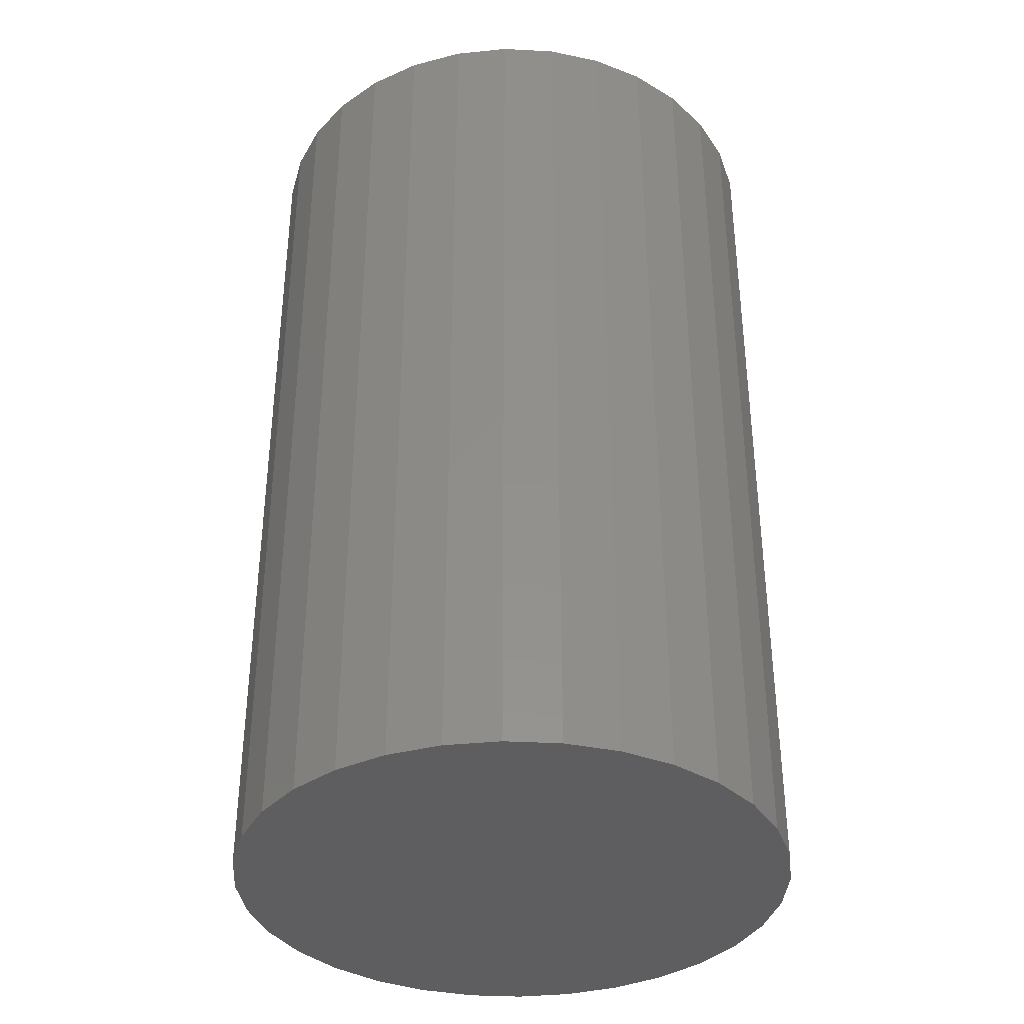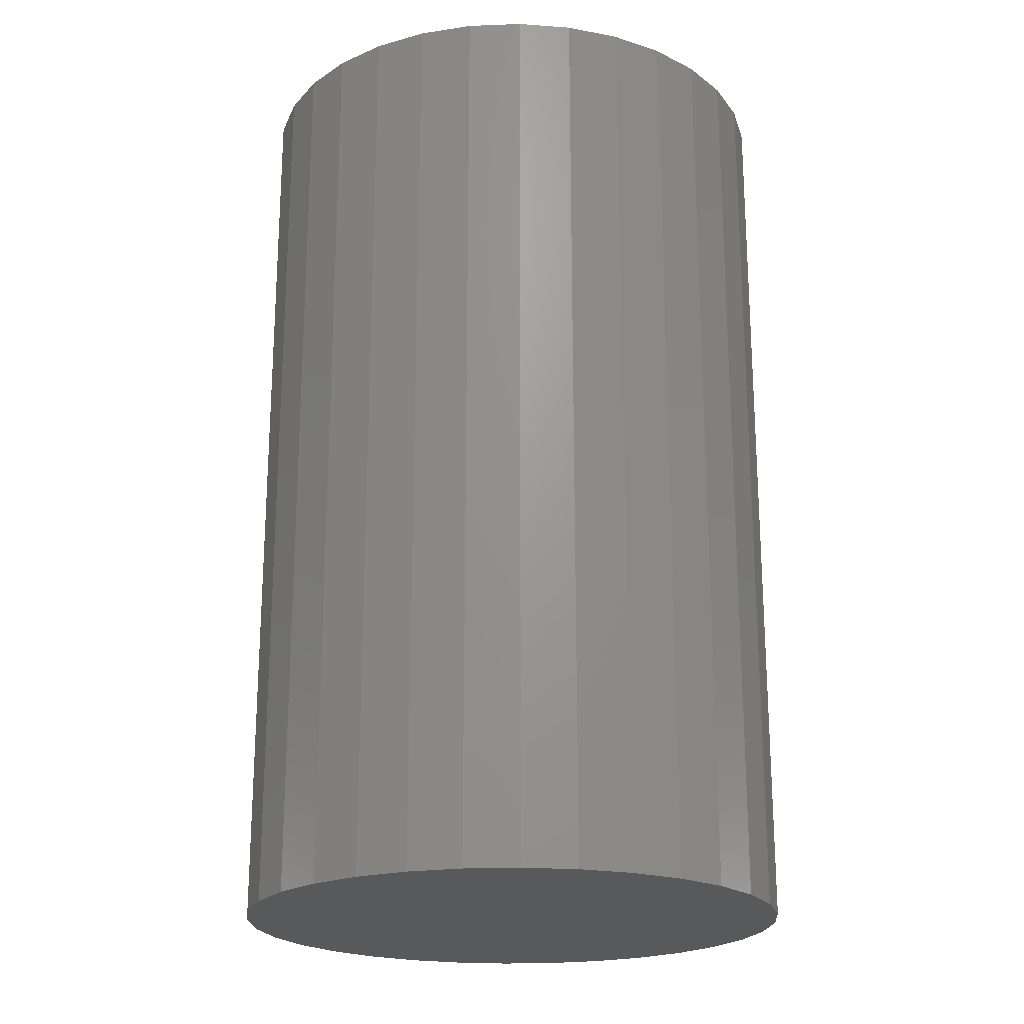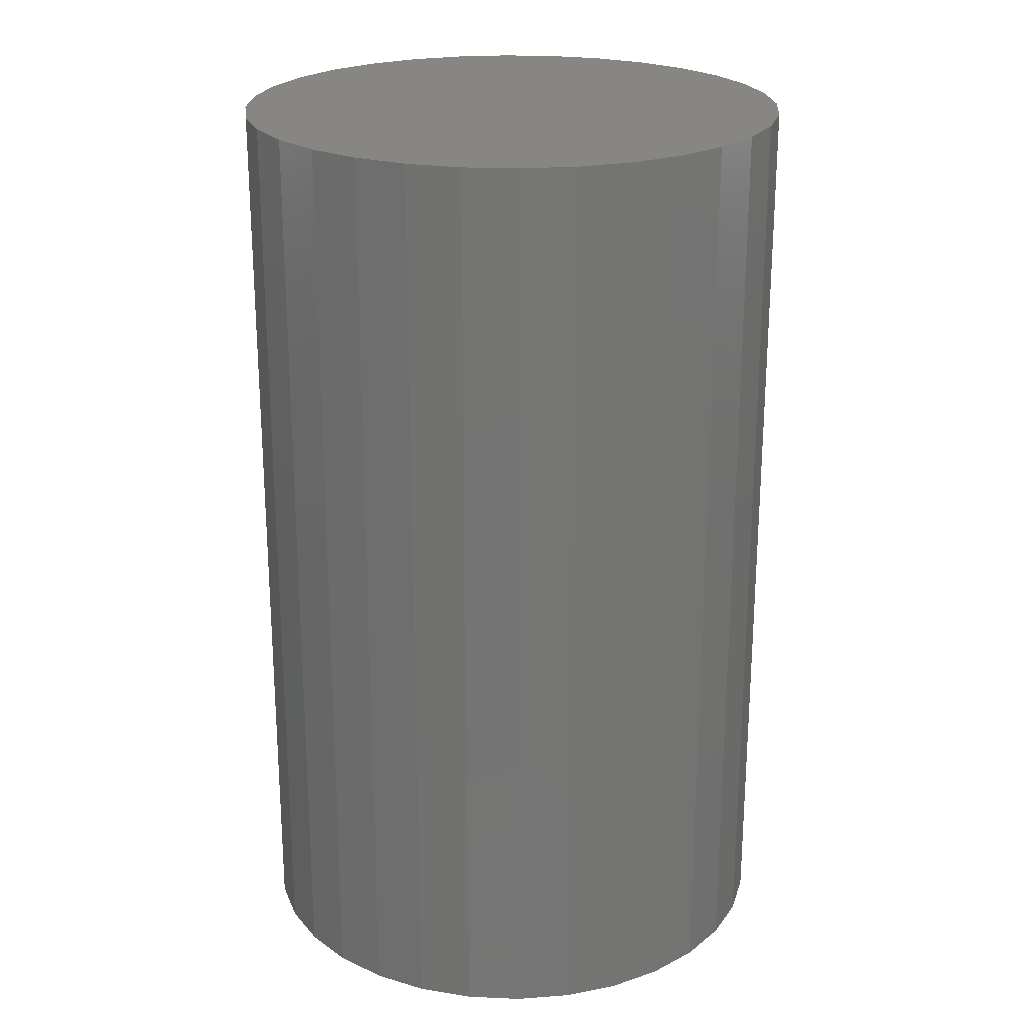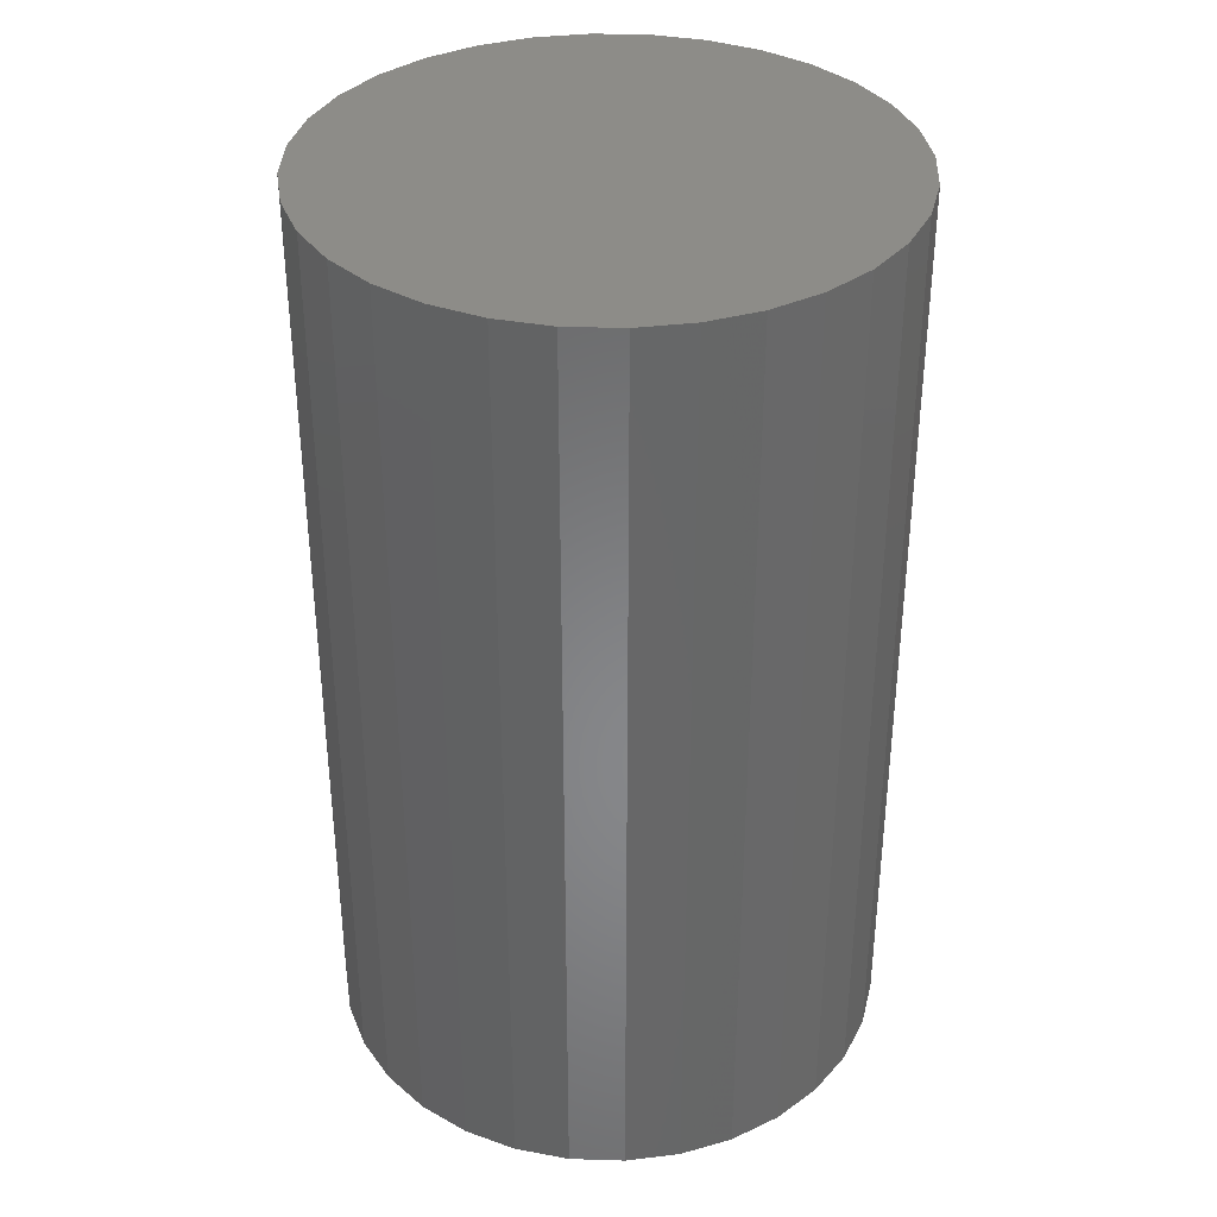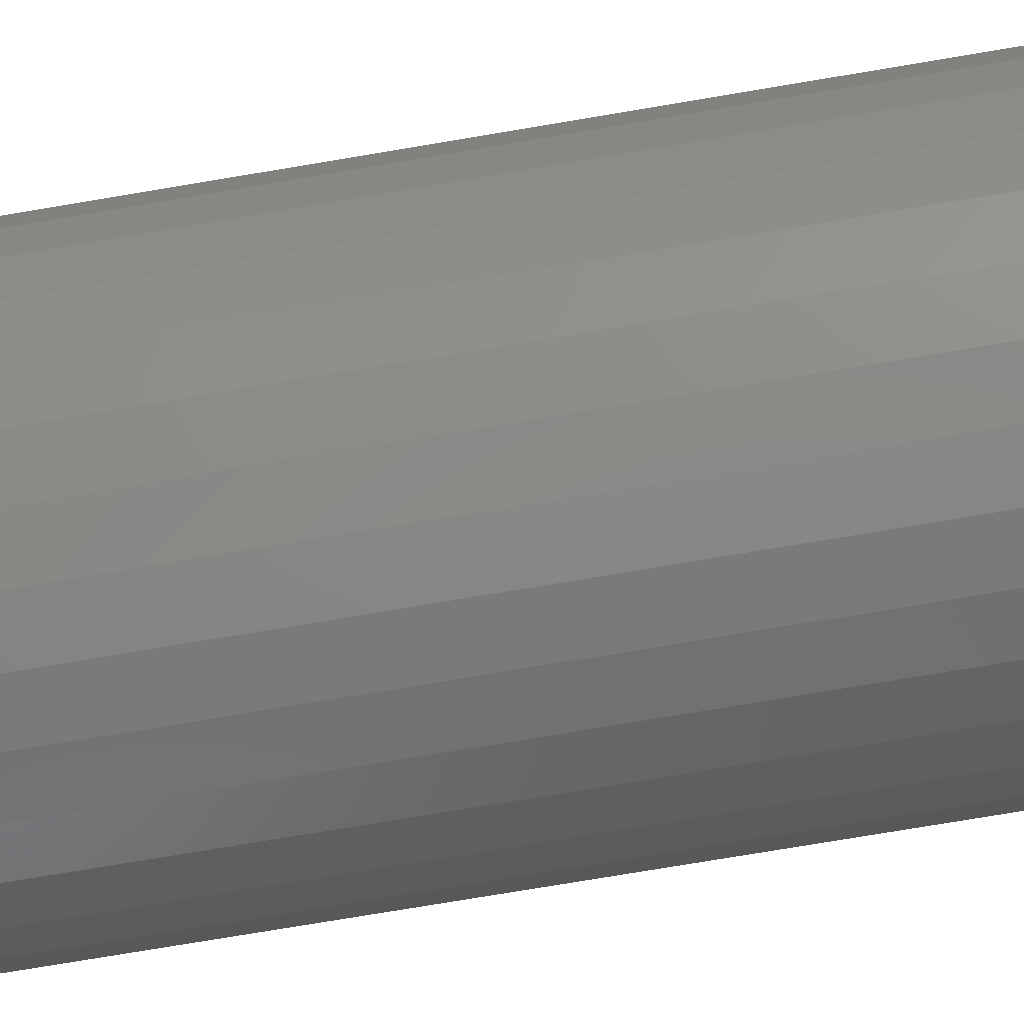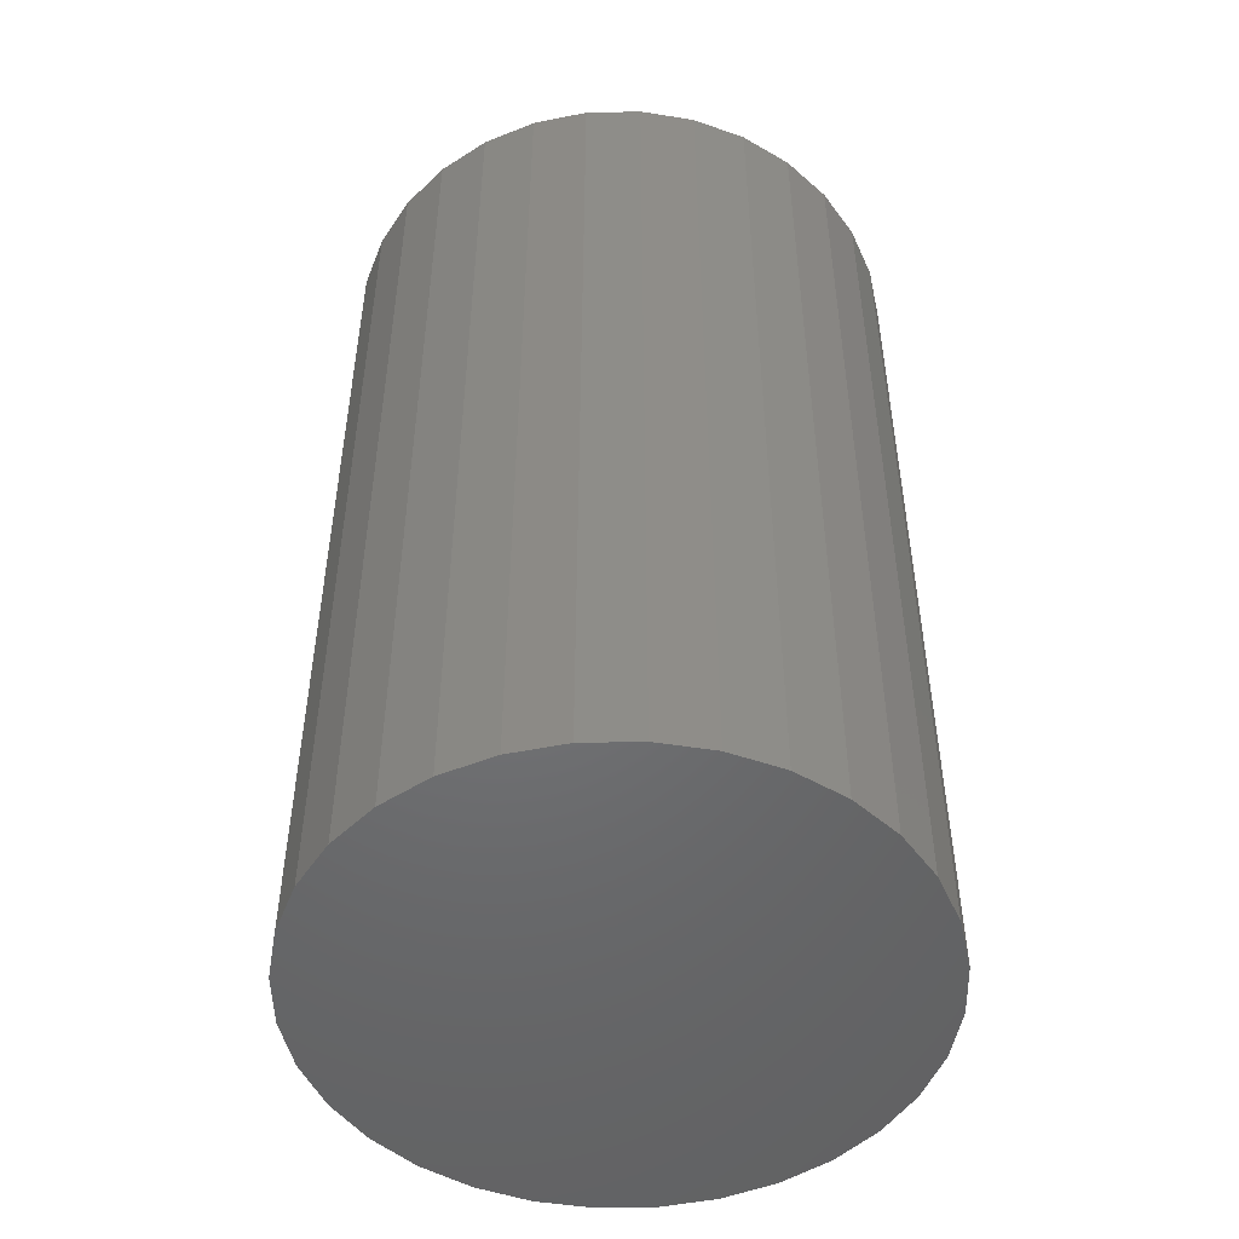
<metadata>
{"format":"stl","ext":"stl","renderer":"f3d","projection":"perspective","resolution":1024,"background":"white","views":[{"elev":-36.7,"azim":58.0,"up":"+Z"},{"elev":-21.3,"azim":-46.7,"up":"+Z"},{"elev":23.0,"azim":156.0,"up":"+Z"},{"elev":36.0,"azim":-3.3,"up":"+Z"},{"elev":-79.3,"azim":99.4,"up":"+Y"},{"elev":-49.6,"azim":141.9,"up":"+Z"}]}
</metadata>
<code>
# stl→obj: 64 verts, 124 faces
v -0.1904 0.007812 0
v -0.1904 0.007812 0.6719
v -0.1865 0.04723 0
v -0.1865 0.04723 0.6719
v -0.175 0.08514 0
v -0.175 0.08514 0.6719
v -0.1563 0.1201 0
v -0.1563 0.1201 0.6719
v -0.1312 0.1507 0
v -0.1312 0.1507 0.6719
v -0.1006 0.1758 0
v -0.1006 0.1758 0.6719
v -0.06565 0.1945 0
v -0.06565 0.1945 0.6719
v -0.02774 0.206 0
v -0.02774 0.206 0.6719
v 0.01168 0.2099 0
v 0.01168 0.2099 0.6719
v 0.0511 0.206 0
v 0.0511 0.206 0.6719
v 0.089 0.1945 0
v 0.089 0.1945 0.6719
v 0.1239 0.1758 0
v 0.1239 0.1758 0.6719
v 0.1546 0.1507 0
v 0.1546 0.1507 0.6719
v 0.1797 0.1201 0
v 0.1797 0.1201 0.6719
v 0.1984 0.08514 0
v 0.1984 0.08514 0.6719
v 0.2099 0.04723 0
v 0.2099 0.04723 0.6719
v 0.2137 0.007812 0
v 0.2137 0.007812 0.6719
v 0.2099 -0.03161 0
v 0.2099 -0.03161 0.6719
v 0.1984 -0.06951 0
v 0.1984 -0.06951 0.6719
v 0.1797 -0.1044 0
v 0.1797 -0.1044 0.6719
v 0.1546 -0.1351 0
v 0.1546 -0.1351 0.6719
v 0.1239 -0.1602 0
v 0.1239 -0.1602 0.6719
v 0.089 -0.1789 0
v 0.089 -0.1789 0.6719
v 0.0511 -0.1904 0
v 0.0511 -0.1904 0.6719
v 0.01168 -0.1942 0
v 0.01168 -0.1942 0.6719
v -0.02774 -0.1904 0
v -0.02774 -0.1904 0.6719
v -0.06565 -0.1789 0
v -0.06565 -0.1789 0.6719
v -0.1006 -0.1602 0
v -0.1006 -0.1602 0.6719
v -0.1312 -0.1351 0
v -0.1312 -0.1351 0.6719
v -0.1563 -0.1044 0
v -0.1563 -0.1044 0.6719
v -0.175 -0.06951 0
v -0.175 -0.06951 0.6719
v -0.1865 -0.03161 0
v -0.1865 -0.03161 0.6719
f 1 2 3
f 3 2 4
f 3 4 5
f 5 4 6
f 5 6 7
f 7 6 8
f 7 8 9
f 9 8 10
f 9 10 11
f 11 10 12
f 11 12 13
f 13 12 14
f 13 14 15
f 15 14 16
f 15 16 17
f 17 16 18
f 17 18 19
f 19 18 20
f 19 20 21
f 21 20 22
f 21 22 23
f 23 22 24
f 23 24 25
f 25 24 26
f 25 26 27
f 27 26 28
f 27 28 29
f 29 28 30
f 29 30 31
f 31 30 32
f 31 32 33
f 33 32 34
f 33 34 35
f 35 34 36
f 35 36 37
f 37 36 38
f 37 38 39
f 39 38 40
f 39 40 41
f 41 40 42
f 41 42 43
f 43 42 44
f 43 44 45
f 45 44 46
f 45 46 47
f 47 46 48
f 47 48 49
f 49 48 50
f 49 50 51
f 51 50 52
f 51 52 53
f 53 52 54
f 53 54 55
f 55 54 56
f 55 56 57
f 57 56 58
f 57 58 59
f 59 58 60
f 59 60 61
f 61 60 62
f 61 62 63
f 63 62 64
f 63 64 1
f 1 64 2
f 17 19 15
f 13 15 19
f 21 13 19
f 47 51 45
f 49 51 47
f 51 53 45
f 45 53 55
f 45 55 43
f 43 55 57
f 43 57 41
f 41 57 59
f 41 59 39
f 39 59 61
f 39 61 37
f 37 61 63
f 37 63 35
f 35 63 1
f 35 1 33
f 33 1 3
f 33 3 31
f 31 3 5
f 31 5 29
f 29 5 7
f 29 7 27
f 27 7 9
f 27 9 25
f 25 9 11
f 25 11 23
f 23 11 13
f 23 13 21
f 16 20 18
f 20 16 14
f 20 14 22
f 46 52 48
f 48 52 50
f 22 14 24
f 24 14 12
f 24 12 26
f 26 12 10
f 26 10 28
f 28 10 8
f 28 8 30
f 30 8 6
f 30 6 32
f 32 6 4
f 32 4 34
f 34 4 2
f 34 2 36
f 36 2 64
f 36 64 38
f 38 64 62
f 38 62 40
f 40 62 60
f 40 60 42
f 42 60 58
f 42 58 44
f 44 58 56
f 44 56 46
f 46 56 54
f 46 54 52

</code>
